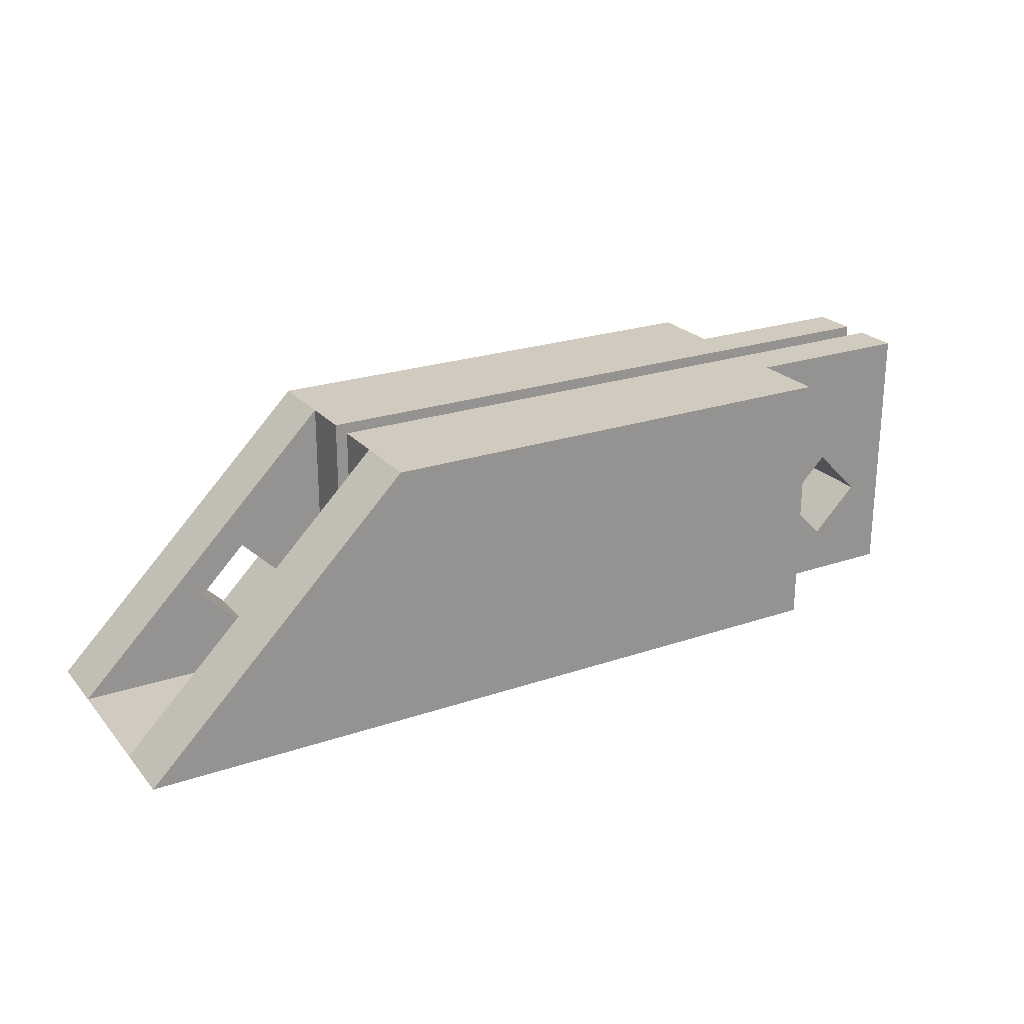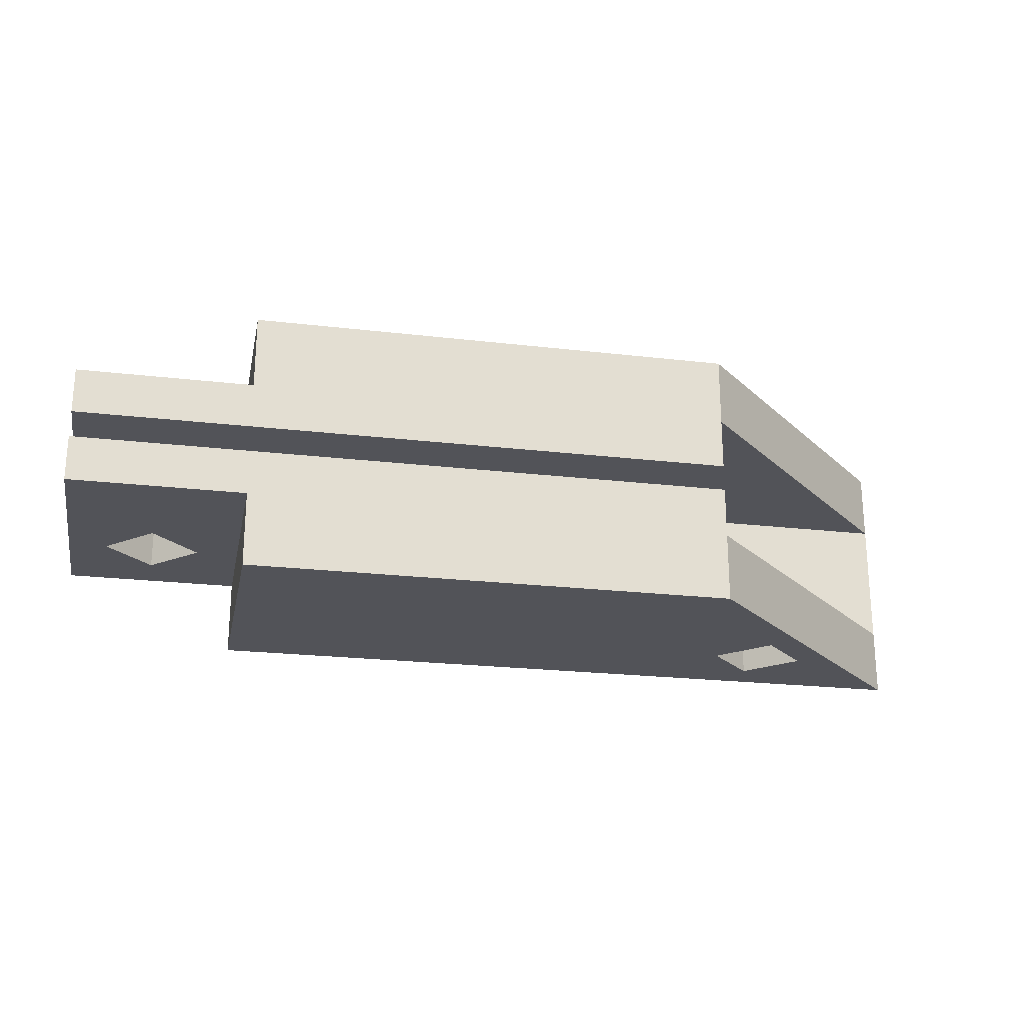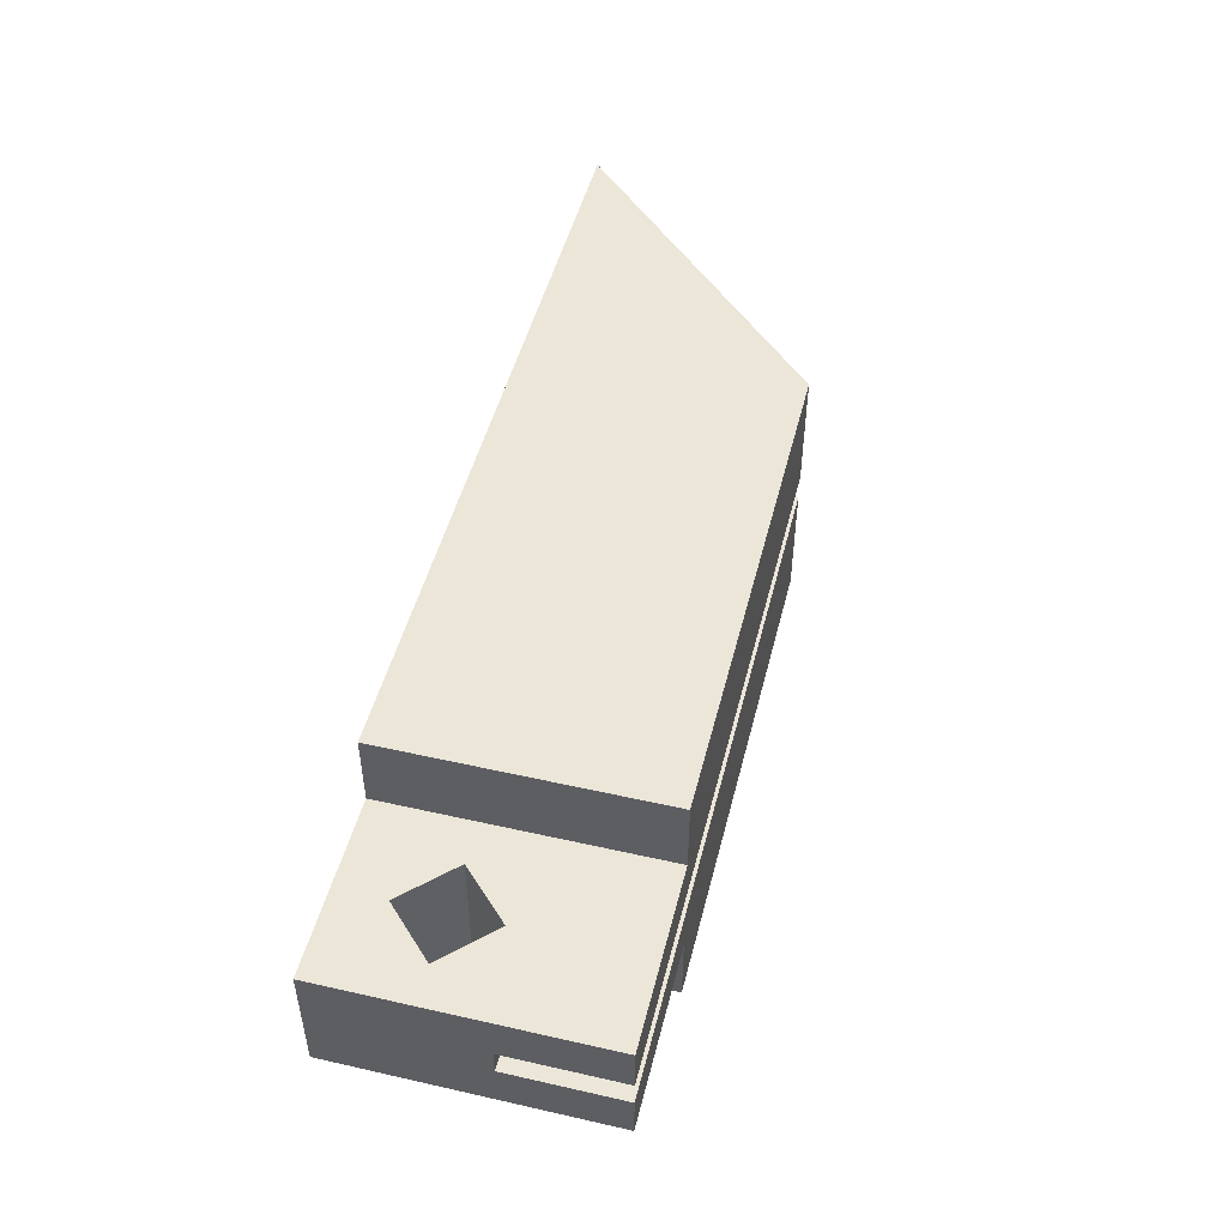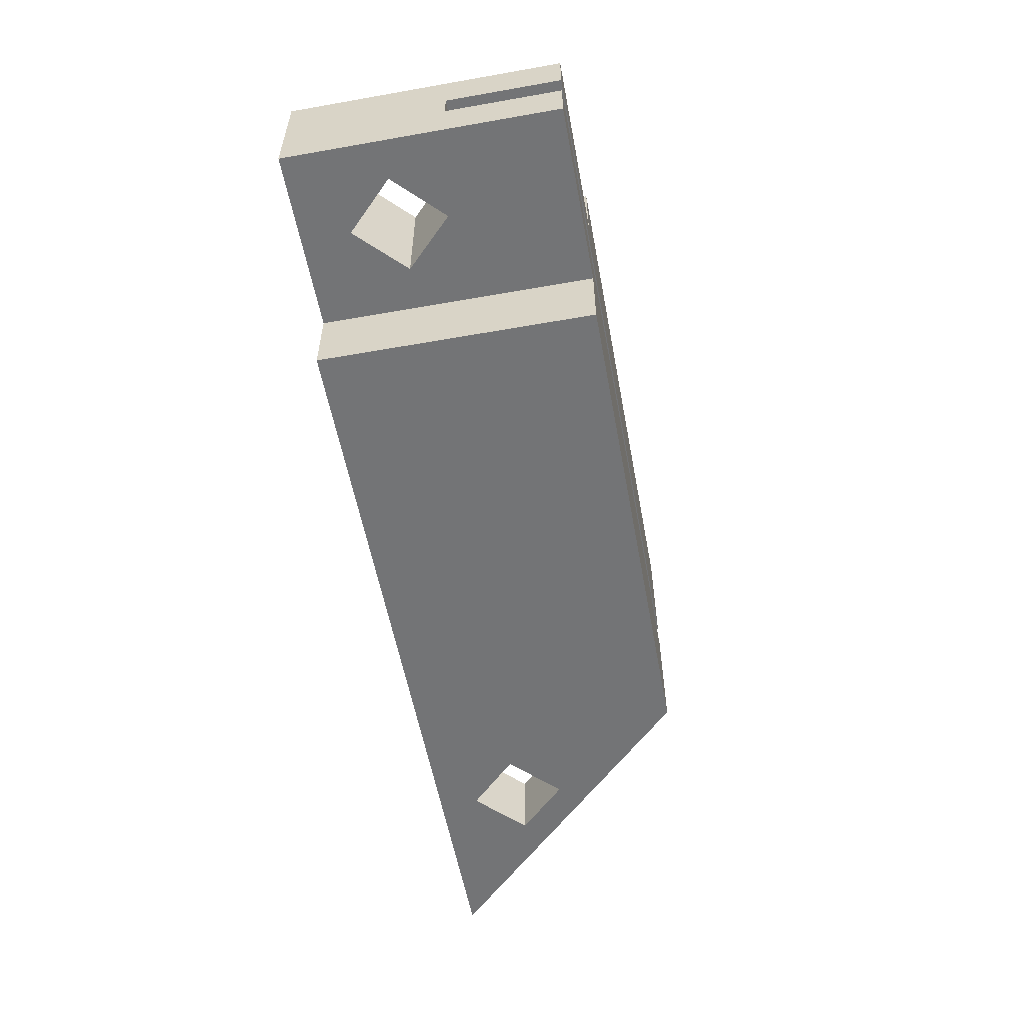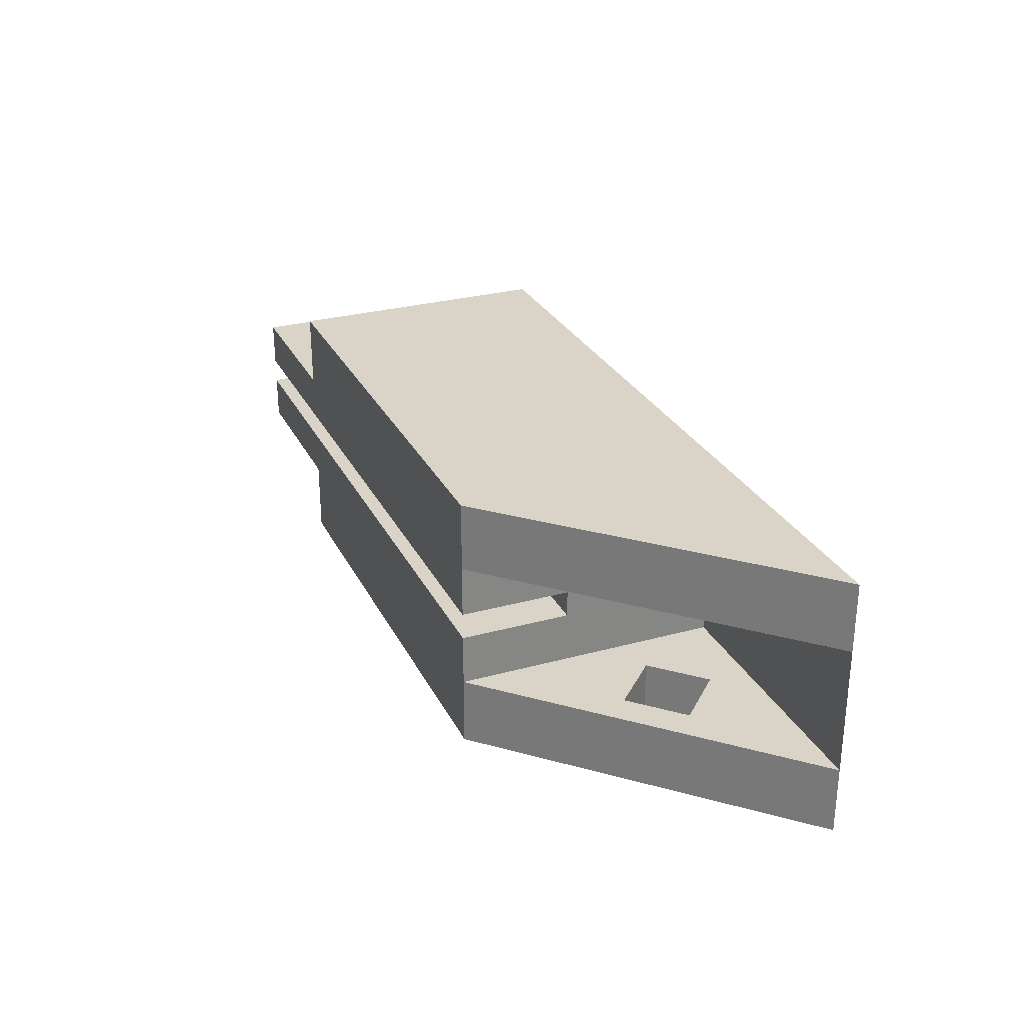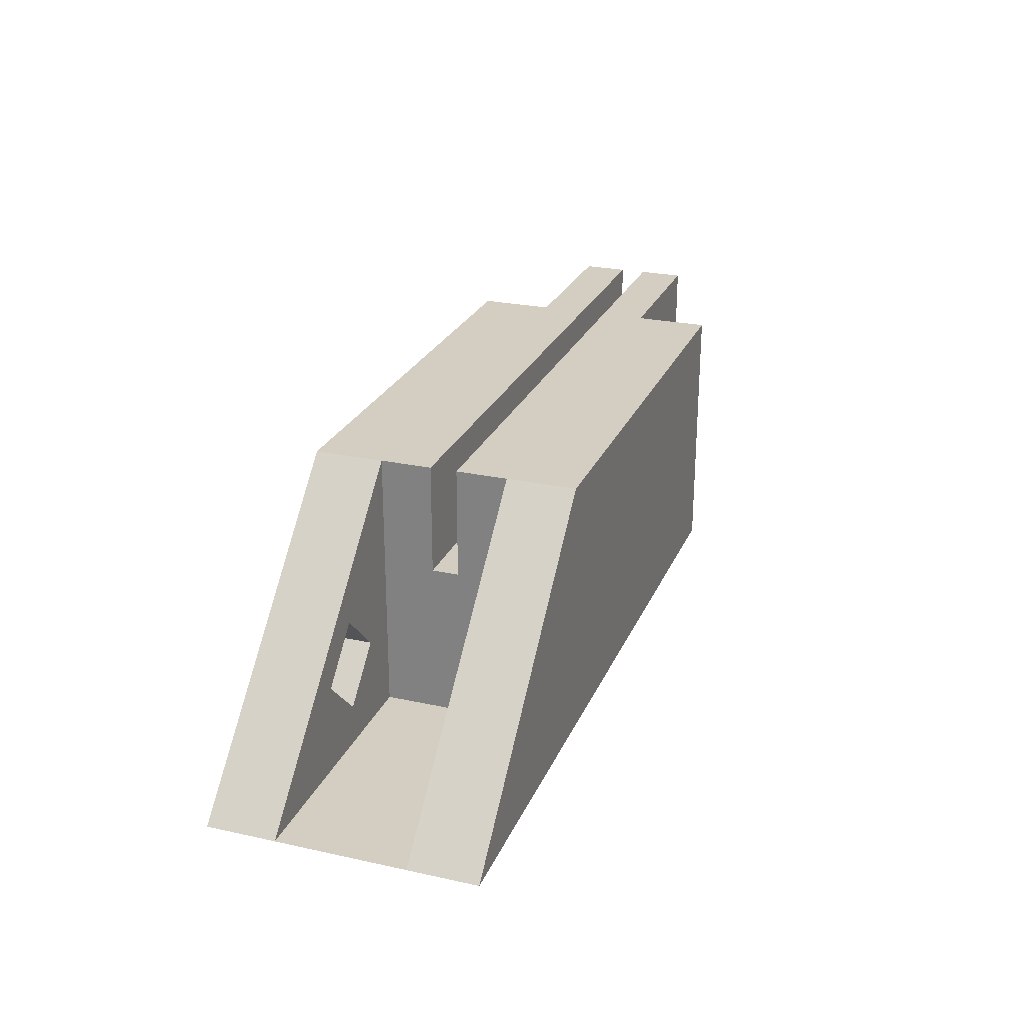
<metadata>
{"format":"obj","ext":"obj","renderer":"f3d","projection":"perspective","resolution":1024,"background":"white","views":[{"elev":23.4,"azim":150.1,"up":"+Z"},{"elev":-22.7,"azim":-11.4,"up":"+Y"},{"elev":49.0,"azim":-75.9,"up":"+Y"},{"elev":-56.1,"azim":-79.5,"up":"+Y"},{"elev":28.4,"azim":67.6,"up":"+Y"},{"elev":25.3,"azim":109.4,"up":"+Z"}]}
</metadata>
<code>
v 26 -42.7 12
v 26 -42.7 12
v 26 -42.7 12
v 26 -30.7 12
v 26 -36.1 12
v 26 -36.1 7
v 26 -37.3 7
v 26 -37.3 12
v 26 -39.6 12
v 26 -39.6 8e-06
v 26 -39.6 0
v 26 -33.8 0
v 26 -33.8 12
v 26 -30.7 12
v 4.076 -37.3 12
v 4.076 -39.34 12
v 26 -39.6 12
v 4 -42.7 12
v 4 -39.34 12
v 26 -30.7 12
v 26 -33.8 12
v 4.076 -34.04 12
v 4.076 -34.04 12
v 4.076 -36.1 12
v 4 -34.04 12
v 4 -30.7 12
v 4.076 -36.1 7
v 4.076 -36.1 7
v 4.076 -37.3 7
v 2.121 -39.34 4.3
v 4 -39.34 0.1678
v 4.076 -39.34 12
v -3.824 -39.34 12
v -2.121 -39.34 4.3
v 2e-06 -39.34 6.421
v 4 -39.34 0
v 4 -34.04 0
v 4 -34.04 11.9
v 4 -30.7 -0
v 4 -42.7 -0
v 26 -42.7 -0
v 26 -30.7 -0
v 2e-06 -34.04 2.179
v -3.824 -34.04 0
v -3.824 -34.04 12
v 4.076 -34.04 12
v 2e-06 -34.04 6.421
v -2.121 -34.04 4.3
v 4.076 -36.1 12
v 4 -37.3 7
v 4 -36.1 7
v 4 -37.3 12
v 2.121 -34.04 4.3
v 2e-06 -39.34 2.179
v -3.824 -39.34 0
v -3.824 -37.3 12
v 4.076 -37.3 12
v 4.076 -39.34 -0
v 4.076 -34.04 -0
v -3.824 -37.3 7
v -3.824 -36.1 7
v -3.824 -36.1 12
v 26 -42.7 -0
v 26 -42.7 12
v 26 -30.7 -0
v 38 -33.8 0
v 38 -39.6 0
v 38 -42.7 -0
v 38 -30.7 -0
v 32.13 -39.6 3.9
v 30.01 -39.6 6.021
v 27.89 -39.6 3.9
v 27.89 -42.7 3.9
v 30.01 -42.7 6.021
v 32.13 -42.7 3.9
v 30.01 -39.6 1.779
v 30.01 -42.7 1.779
f 1 2 3
f 7 10 12
f 8 16 17
f 2 16 18
f 20 4 14
f 21 23 5
f 22 20 26
f 6 5 24
f 6 28 29
f 8 7 29
f 19 32 33
f 37 39 36
f 18 40 41
f 20 42 39
f 45 38 47
f 22 46 23
f 49 27 23
f 29 28 51
f 50 52 15
f 53 30 35
f 54 55 36
f 33 32 57
f 34 48 47
f 55 44 37
f 53 37 43
f 40 39 58
f 40 58 41
f 57 32 16
f 54 43 48
f 61 44 55
f 45 62 49
f 62 61 51
f 61 60 50
f 56 57 52
f 43 54 30
f 41 63 64
f 65 63 41
f 14 65 42
f 67 68 69
f 12 66 13
f 67 66 12
f 9 71 72
f 74 68 3
f 69 68 63
f 14 69 65
f 76 67 11
f 70 75 74
f 73 72 71
f 63 77 73
f 77 76 72
f 76 77 75
f 14 4 13
f 8 1 9
f 13 4 5
f 1 3 9
f 13 5 6
f 7 8 9
f 12 13 6
f 7 9 10
f 12 6 7
f 10 11 12
f 2 1 17
f 8 15 16
f 17 1 8
f 19 18 16
f 2 17 16
f 5 4 21
f 21 22 23
f 4 20 21
f 23 24 5
f 26 25 22
f 22 21 20
f 27 6 24
f 29 7 6
f 6 27 28
f 15 8 29
f 30 31 19
f 33 34 35
f 35 30 19
f 19 16 32
f 33 35 19
f 40 18 31
f 38 25 26
f 18 19 31
f 37 38 39
f 40 31 36
f 38 26 39
f 40 36 39
f 2 18 41
f 26 20 39
f 48 43 44
f 46 22 25
f 48 44 45
f 45 46 25
f 25 38 45
f 47 48 45
f 23 46 49
f 49 28 27
f 27 24 23
f 50 29 51
f 29 50 15
f 47 53 35
f 36 31 54
f 34 33 55
f 31 30 54
f 54 34 55
f 56 33 57
f 35 34 47
f 36 55 37
f 53 47 38
f 37 44 43
f 53 38 37
f 59 40 58
f 42 41 58
f 58 39 42
f 15 57 16
f 34 54 48
f 55 33 60
f 61 62 45
f 33 56 60
f 61 45 44
f 55 60 61
f 46 45 49
f 51 28 49
f 49 62 51
f 51 61 50
f 50 60 56
f 57 15 52
f 52 50 56
f 53 43 30
f 2 41 64
f 64 3 2
f 42 65 41
f 20 14 42
f 14 13 66
f 67 9 3
f 69 14 66
f 67 3 68
f 69 66 67
f 11 67 12
f 9 67 71
f 72 10 9
f 67 70 71
f 3 64 74
f 74 75 68
f 64 73 74
f 65 69 63
f 11 10 76
f 76 70 67
f 10 72 76
f 71 70 74
f 74 73 71
f 68 75 77
f 73 64 63
f 63 68 77
f 73 77 72
f 70 76 75

</code>
